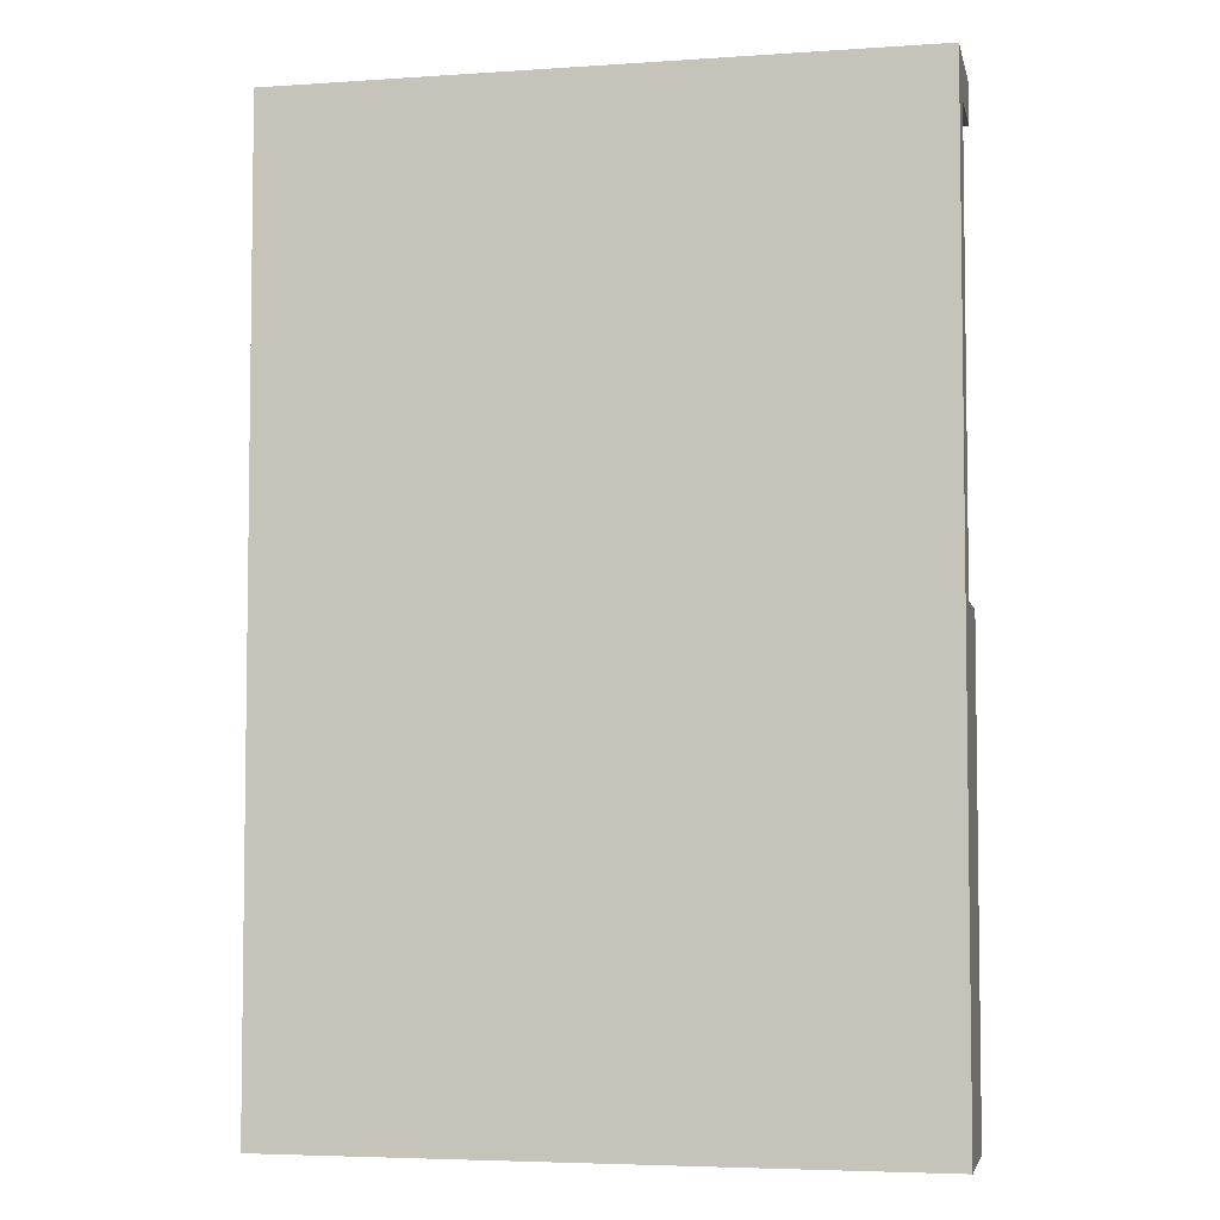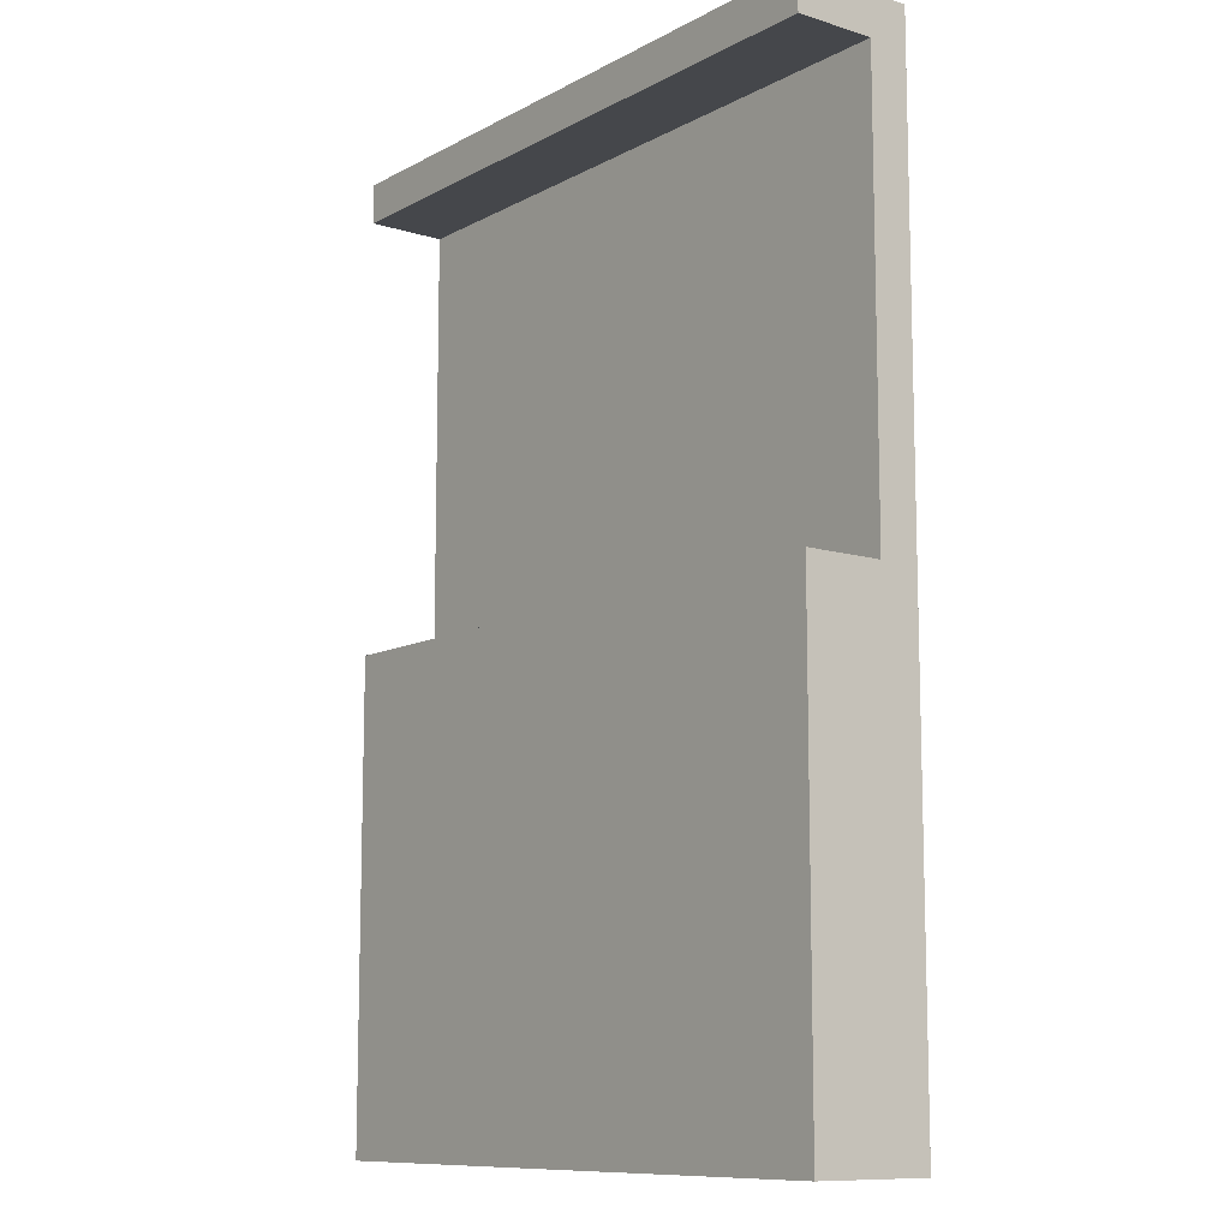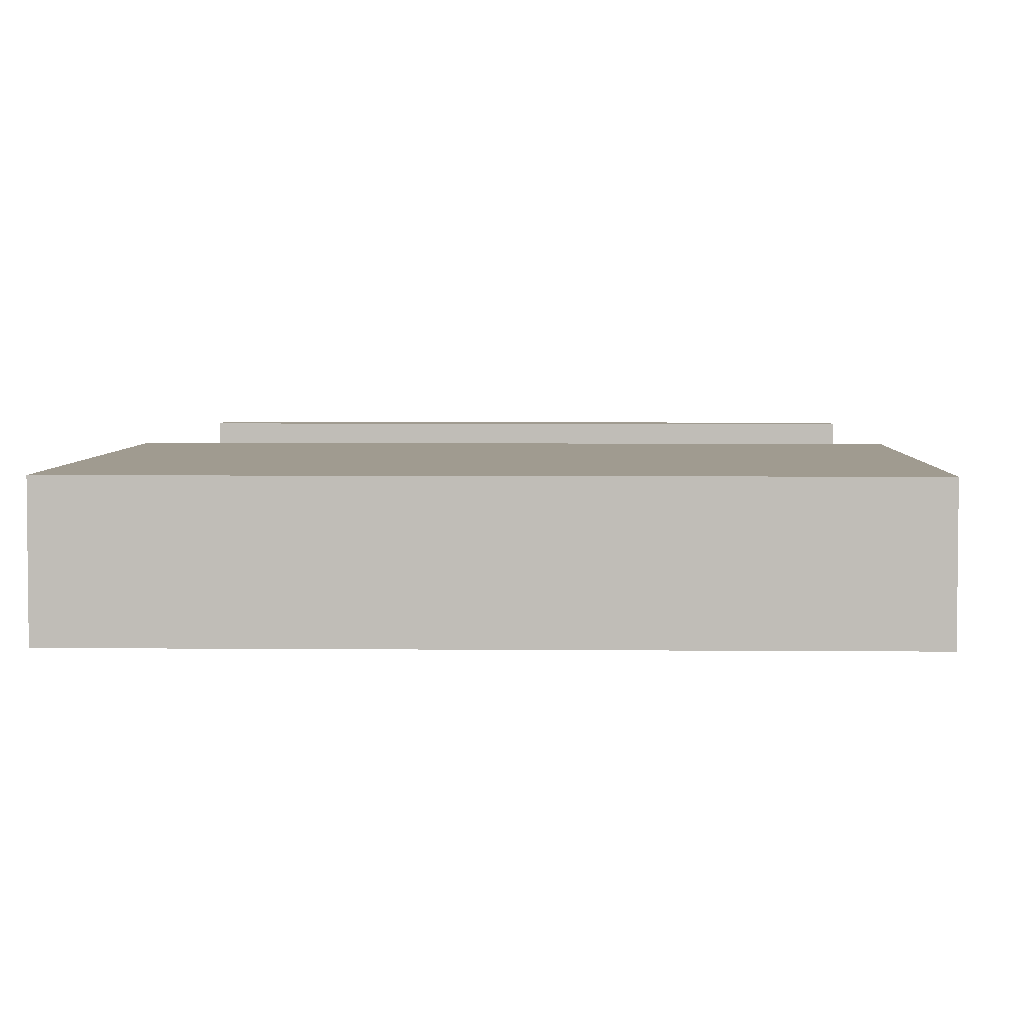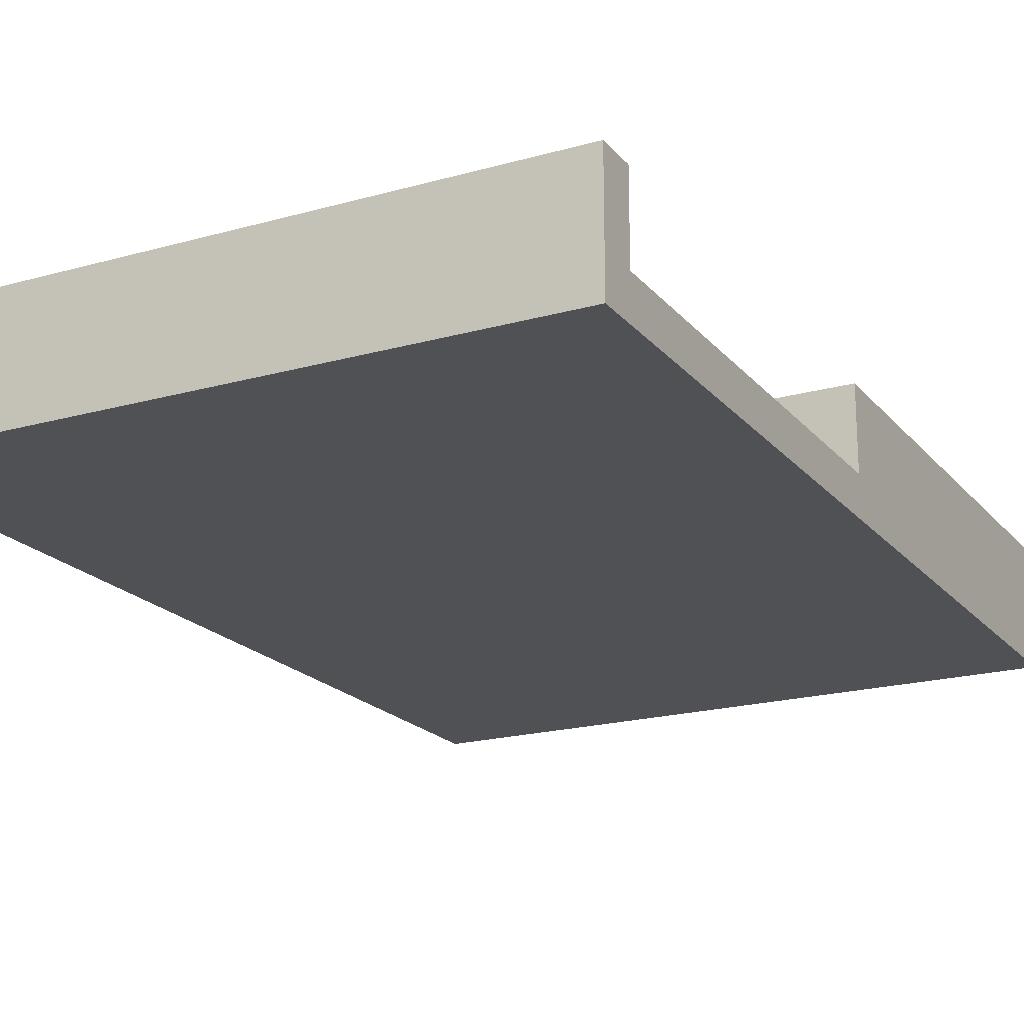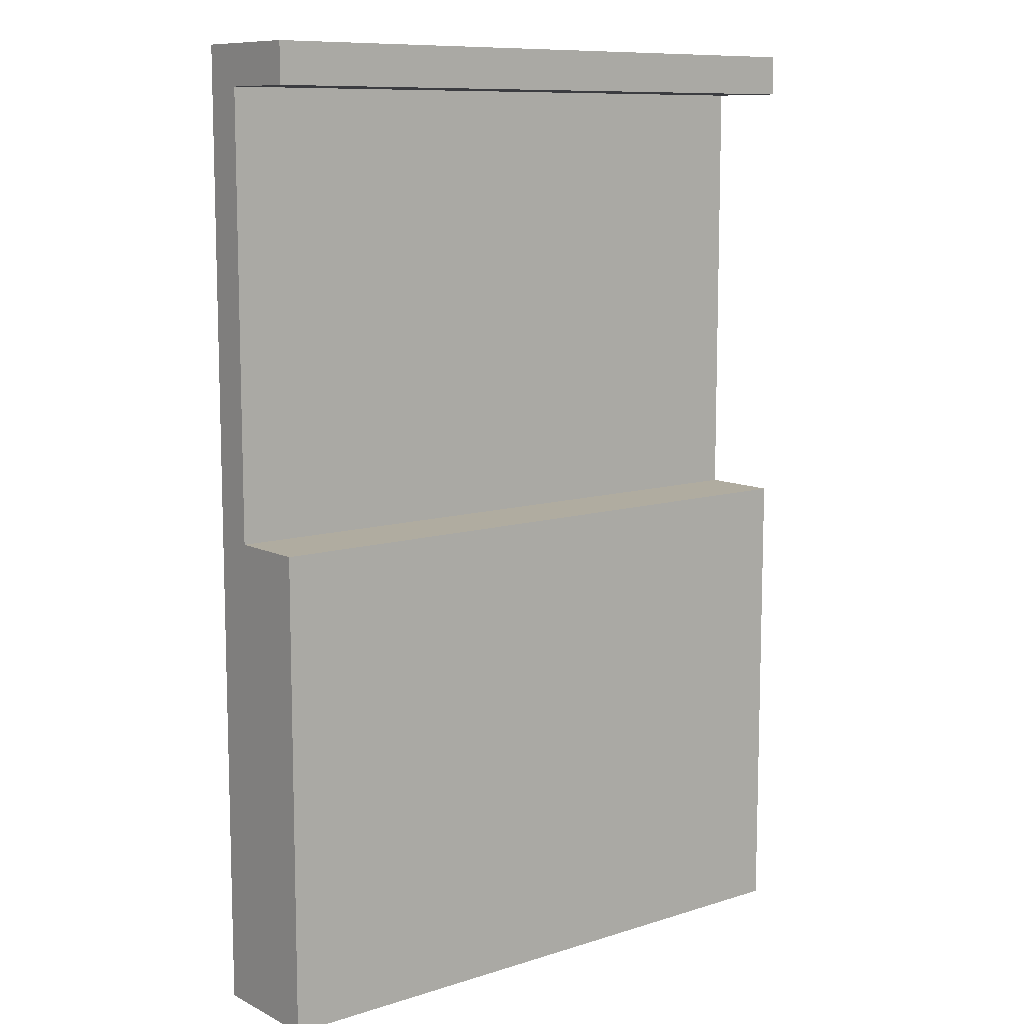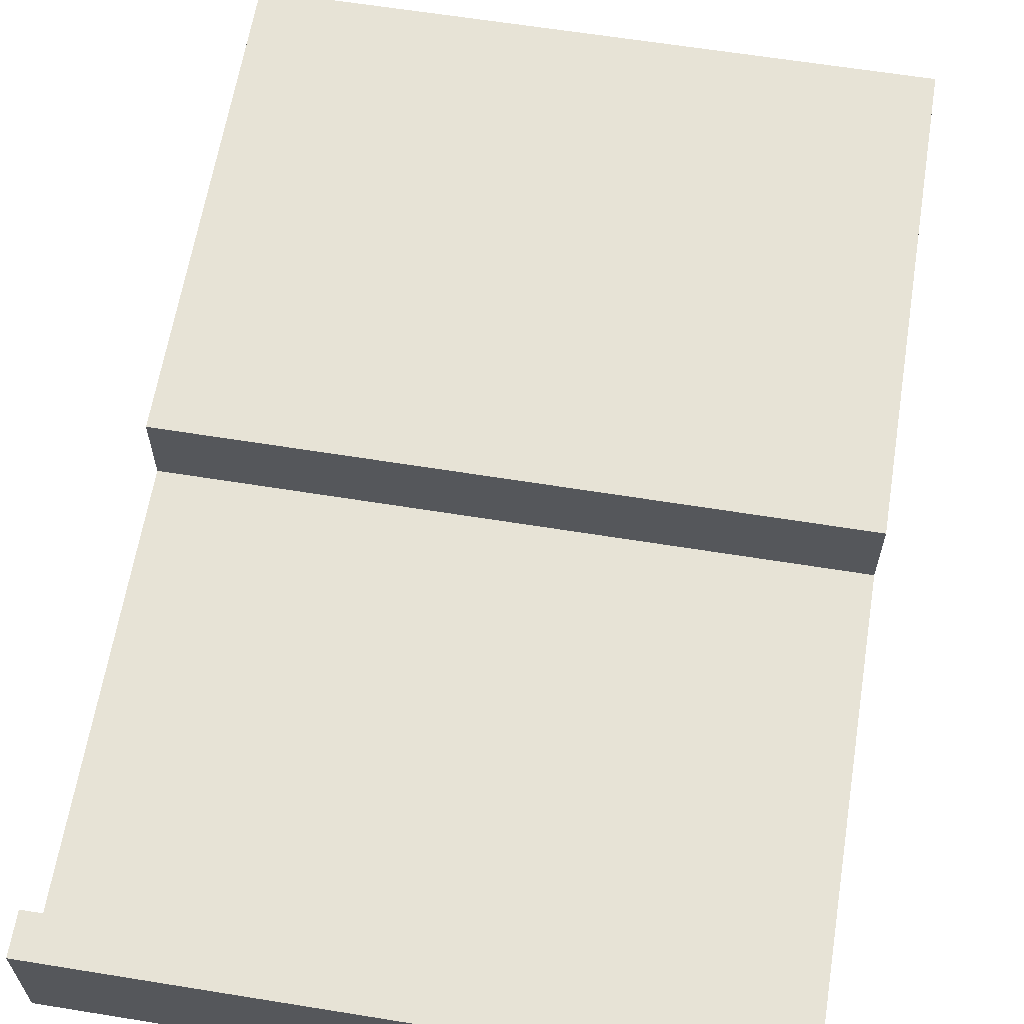
<metadata>
{"format":"obj","ext":"obj","renderer":"f3d","projection":"perspective","resolution":1024,"background":"white","views":[{"elev":-4.9,"azim":-168.0,"up":"+Y"},{"elev":-10.5,"azim":52.4,"up":"+Y"},{"elev":4.2,"azim":1.8,"up":"+Z"},{"elev":-19.7,"azim":-152.4,"up":"+Z"},{"elev":10.0,"azim":-38.8,"up":"+Y"},{"elev":62.6,"azim":-170.7,"up":"+Z"}]}
</metadata>
<code>
o
v -0.8 0 -0.5
v -0.8 0 -0.8
v -0.8 0.1 -0.5
v -0.8 0.1 -0.8
v -0.8 1.2 -0.5
v -0.8 1.2 -0.7
v -0.8 2.3 -0.5
v -0.8 2.3 -0.7
v -0.8 2.4 -0.5
v -0.8 2.4 -0.8
v 0.8 0 -0.5
v 0.8 0 -0.8
v 0.8 0.1 -0.5
v 0.8 0.1 -0.8
v 0.8 1.2 -0.5
v 0.8 1.2 -0.7
v 0.8 2.3 -0.5
v 0.8 2.3 -0.7
v 0.8 2.4 -0.5
v 0.8 2.4 -0.8
v -0.8 0 -0.5
v -0.8 0.1 -0.5
v -0.8 1.2 -0.5
v -0.8 2.3 -0.5
v -0.8 2.4 -0.5
v 0.8 0 -0.5
v 0.8 0.1 -0.5
v 0.8 1.2 -0.5
v 0.8 2.3 -0.5
v 0.8 2.4 -0.5
v -0.8 1.2 -0.7
v -0.8 2.3 -0.7
v 0.8 1.2 -0.7
v 0.8 2.3 -0.7
v -0.8 0 -0.8
v -0.8 0.1 -0.8
v -0.8 2.4 -0.8
v 0.8 0 -0.8
v 0.8 0.1 -0.8
v 0.8 2.4 -0.8
v -0.8 0 -0.5
v 0.8 0 -0.5
v -0.8 0 -0.8
v 0.8 0 -0.8
v -0.8 2.3 -0.5
v 0.8 2.3 -0.5
v -0.8 2.3 -0.7
v 0.8 2.3 -0.7
v -0.8 1.2 -0.5
v 0.8 1.2 -0.5
v -0.8 1.2 -0.7
v 0.8 1.2 -0.7
v -0.8 2.4 -0.5
v 0.8 2.4 -0.5
v -0.8 2.4 -0.8
v 0.8 2.4 -0.8
f 3 2 1
f 4 2 3
f 5 4 3
f 6 4 5
f 8 4 6
f 9 8 7
f 10 4 8
f 10 8 9
f 11 12 13
f 13 12 14
f 13 14 15
f 15 14 16
f 16 14 18
f 17 18 19
f 18 14 20
f 19 18 20
f 26 22 21
f 27 23 22
f 27 22 26
f 28 23 27
f 29 25 24
f 30 25 29
f 33 32 31
f 34 32 33
f 35 36 38
f 36 37 39
f 38 36 39
f 39 37 40
f 43 42 41
f 44 42 43
f 47 46 45
f 48 46 47
f 49 50 51
f 51 50 52
f 53 54 55
f 55 54 56

</code>
